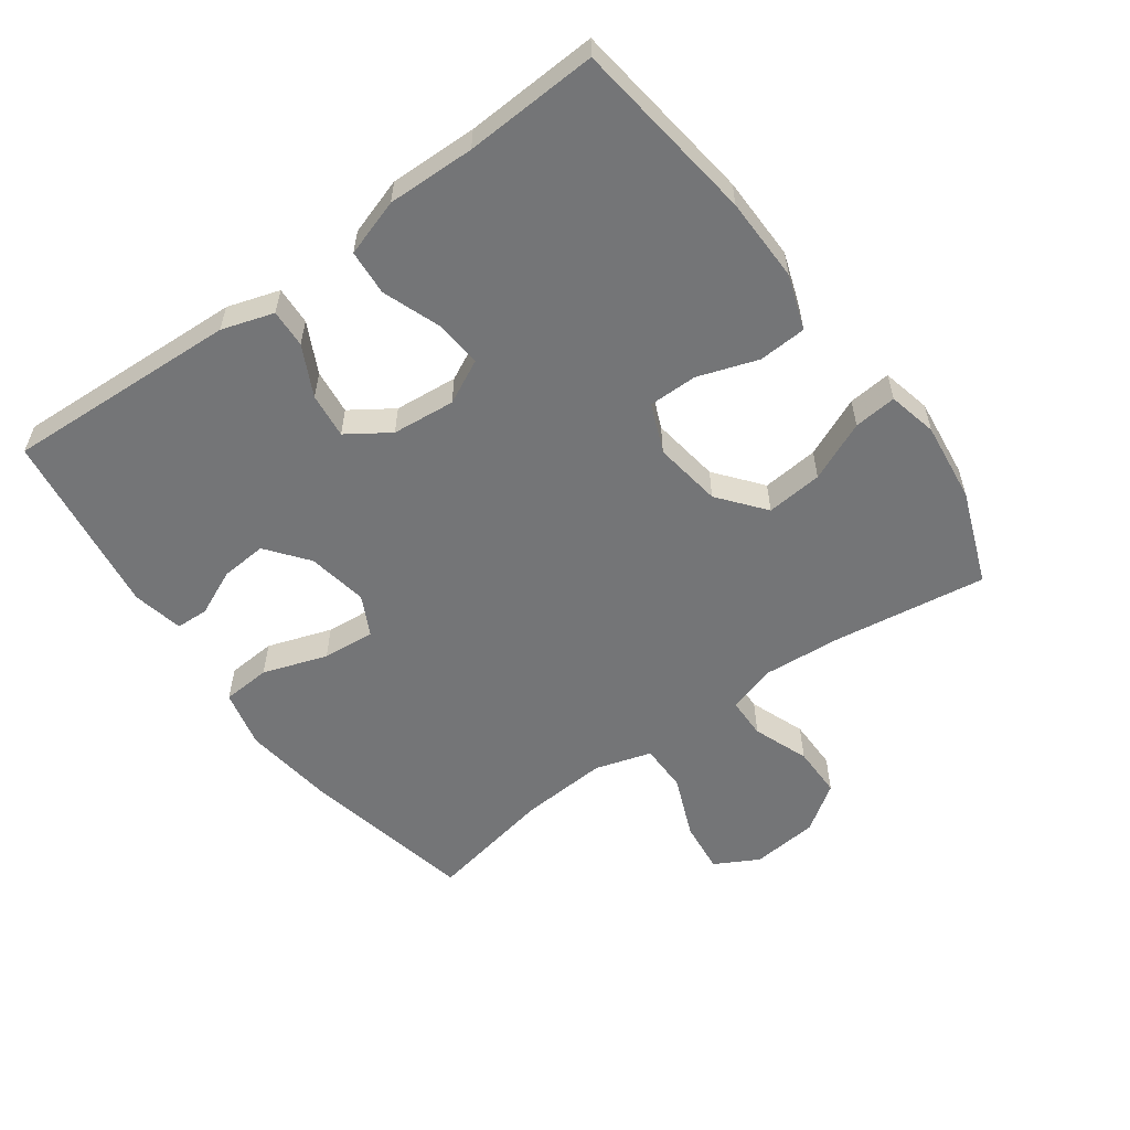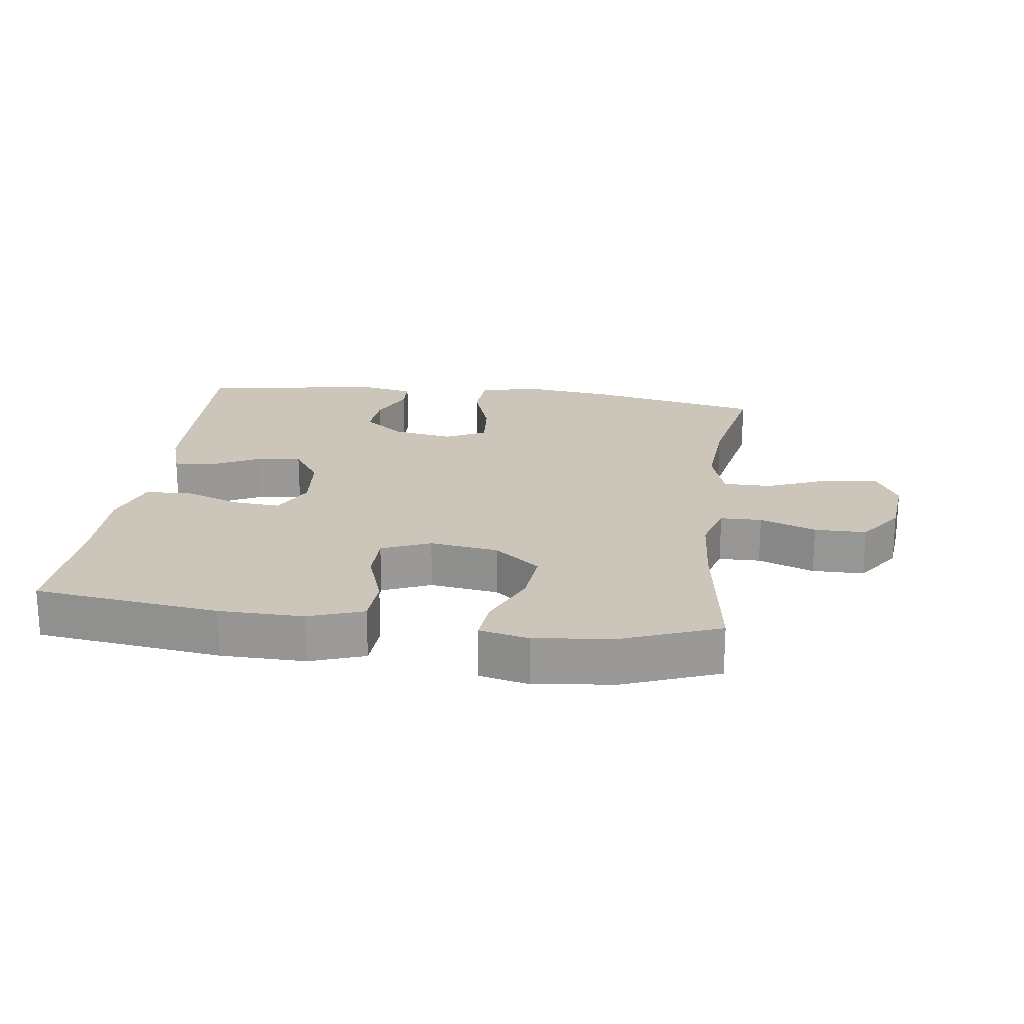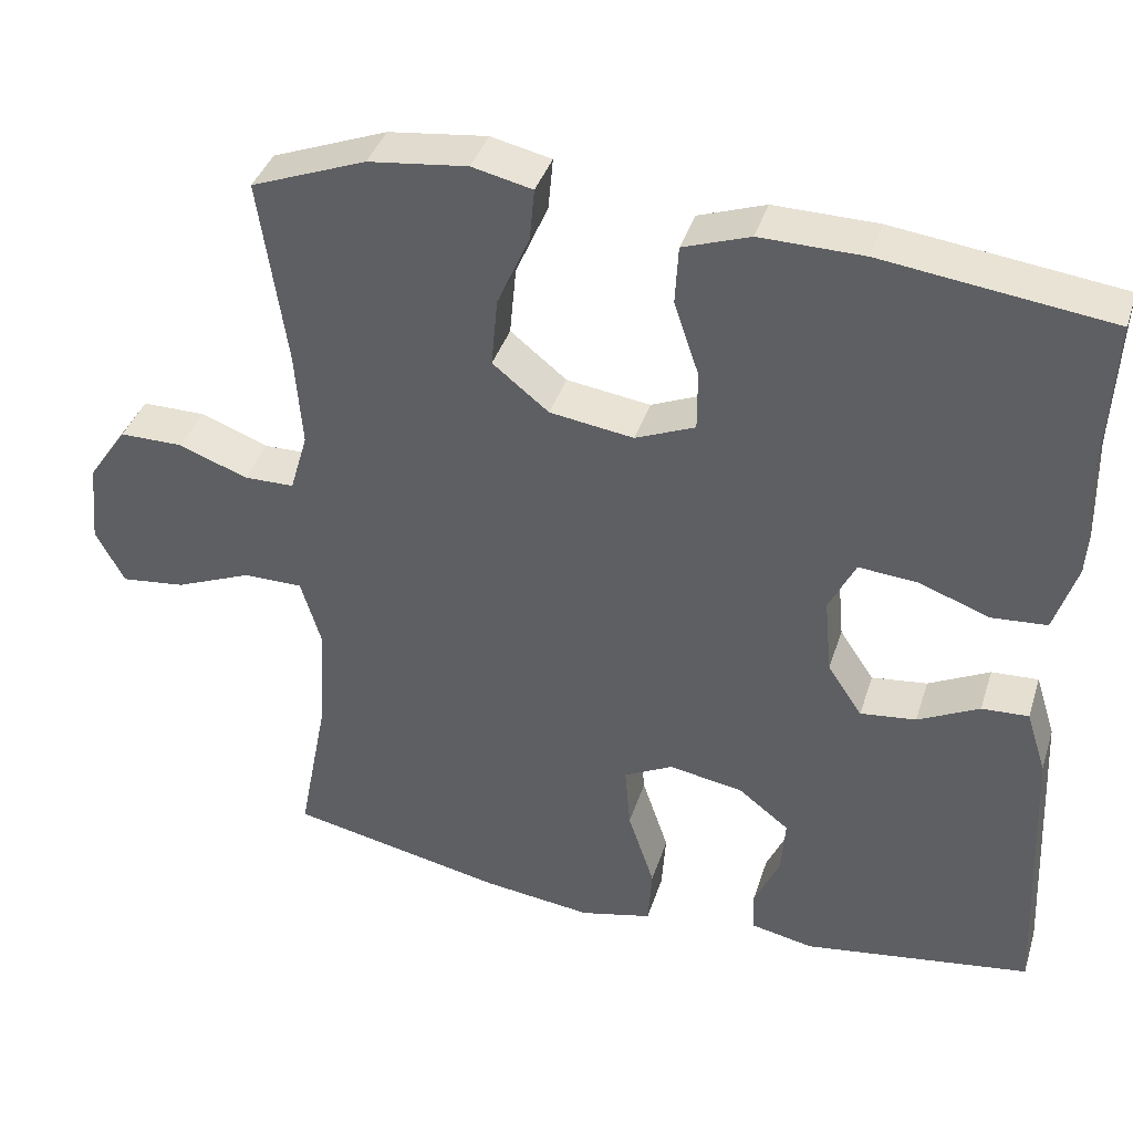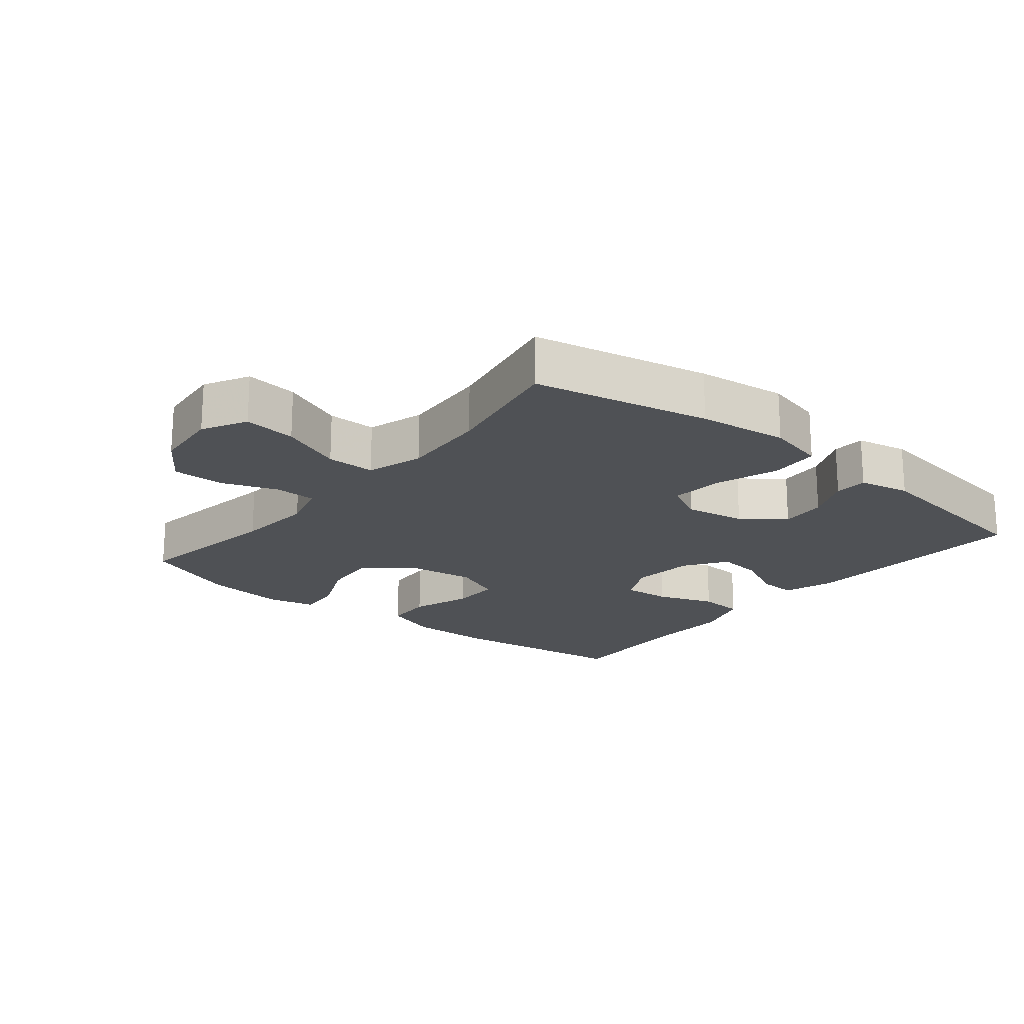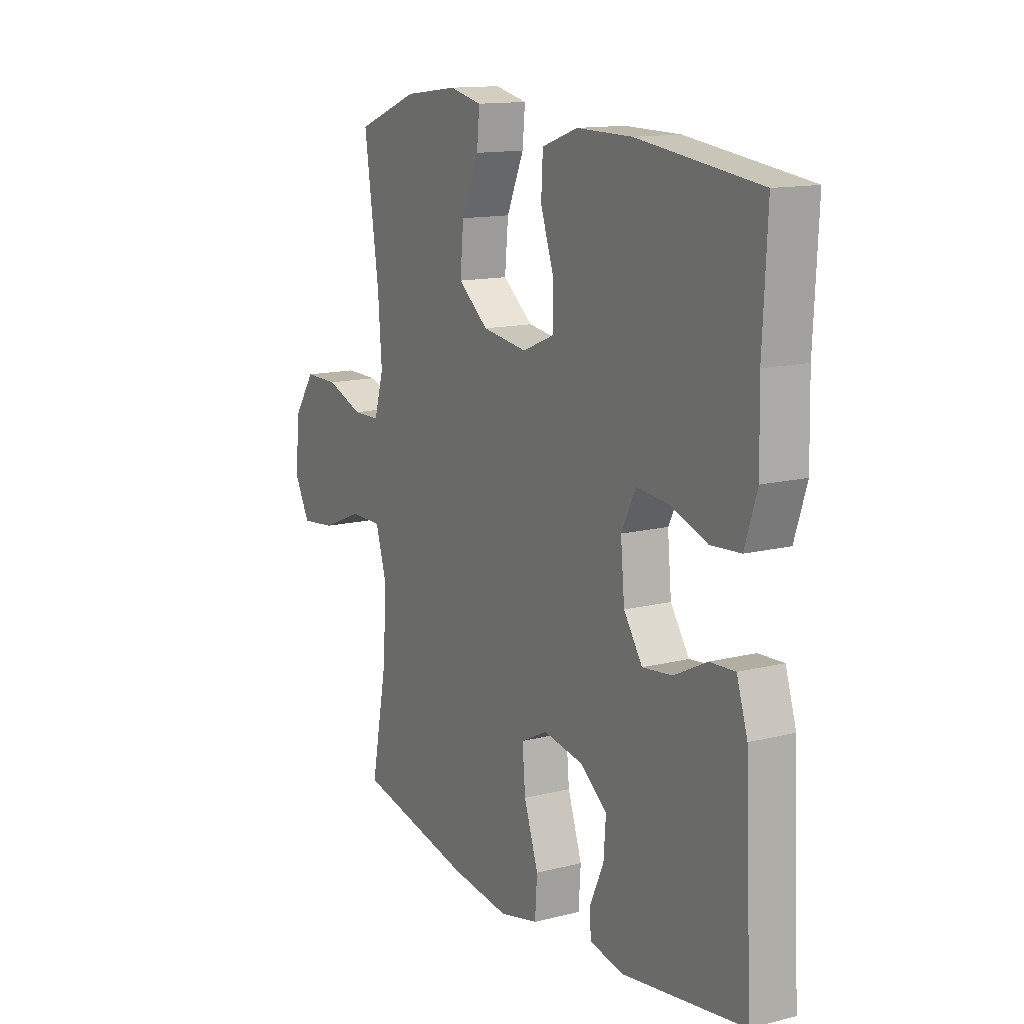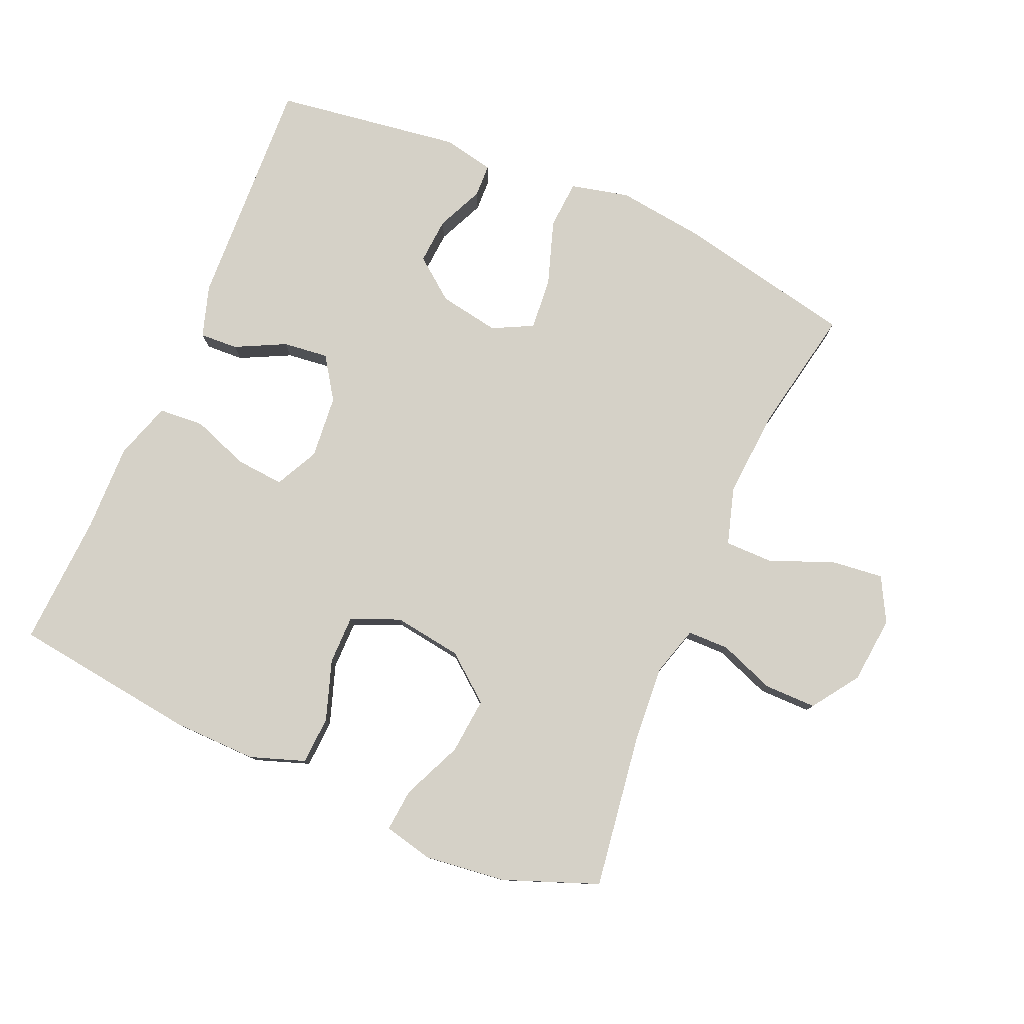
<metadata>
{"format":"obj","ext":"obj","renderer":"f3d","projection":"perspective","resolution":1024,"background":"white","views":[{"elev":-56.5,"azim":-54.0,"up":"+Y"},{"elev":20.9,"azim":7.6,"up":"+Y"},{"elev":38.8,"azim":-163.0,"up":"+Z"},{"elev":-19.6,"azim":140.7,"up":"+Y"},{"elev":13.5,"azim":-119.7,"up":"+Z"},{"elev":79.1,"azim":23.4,"up":"+Y"}]}
</metadata>
<code>
v 0.5 0.07 -0.5
v 0.232 0.07 -0.556
v 0.096 0.07 -0.573
v 0.007 0.07 -0.552
v 0.002 0.07 -0.478
v 0.035 0.07 -0.38
v 0.042 0.07 -0.3
v -0.019 0.07 -0.269
v -0.111 0.07 -0.285
v -0.174 0.07 -0.334
v -0.169 0.07 -0.404
v -0.137 0.07 -0.475
v -0.139 0.07 -0.525
v -0.217 0.07 -0.541
v -0.5 0.07 -0.5
v -0.483 0.07 -0.145
v -0.458 0.07 -0.066
v -0.4 0.07 -0.069
v -0.324 0.07 -0.107
v -0.255 0.07 -0.115
v -0.212 0.07 -0.051
v -0.203 0.07 0.045
v -0.236 0.07 0.111
v -0.309 0.07 0.105
v -0.396 0.07 0.073
v -0.465 0.07 0.078
v -0.493 0.07 0.165
v -0.49 0.07 0.298
v -0.5 0.07 0.5
v -0.219 0.07 0.536
v -0.091 0.07 0.538
v -0.008 0.07 0.509
v -0.004 0.07 0.436
v -0.035 0.07 0.345
v -0.035 0.07 0.271
v 0.039 0.07 0.24
v 0.143 0.07 0.255
v 0.213 0.07 0.311
v 0.205 0.07 0.397
v 0.165 0.07 0.488
v 0.159 0.07 0.553
v 0.234 0.07 0.57
v 0.357 0.07 0.555
v 0.5 0.07 0.5
v 0.466 0.07 0.267
v 0.457 0.07 0.148
v 0.479 0.07 0.073
v 0.542 0.07 0.072
v 0.627 0.07 0.104
v 0.706 0.07 0.104
v 0.755 0.07 0.033
v 0.765 0.07 -0.069
v 0.729 0.07 -0.136
v 0.649 0.07 -0.127
v 0.554 0.07 -0.088
v 0.48 0.07 -0.088
v 0.454 0.07 -0.174
v 0.463 0.07 -0.308
v 0.5 0 -0.5
v 0.232 0 -0.556
v 0.096 0 -0.573
v 0.007 0 -0.552
v 0.002 0 -0.478
v 0.035 0 -0.38
v 0.042 0 -0.3
v -0.019 0 -0.269
v -0.111 0 -0.285
v -0.174 0 -0.334
v -0.169 0 -0.404
v -0.137 0 -0.475
v -0.139 0 -0.525
v -0.217 0 -0.541
v -0.5 0 -0.5
v -0.483 0 -0.145
v -0.458 0 -0.066
v -0.4 0 -0.069
v -0.324 0 -0.107
v -0.255 0 -0.115
v -0.212 0 -0.051
v -0.203 0 0.045
v -0.236 0 0.111
v -0.309 0 0.105
v -0.396 0 0.073
v -0.465 0 0.078
v -0.493 0 0.165
v -0.49 0 0.298
v -0.5 0 0.5
v -0.219 0 0.536
v -0.091 0 0.538
v -0.008 0 0.509
v -0.004 0 0.436
v -0.035 0 0.345
v -0.035 0 0.271
v 0.039 0 0.24
v 0.143 0 0.255
v 0.213 0 0.311
v 0.205 0 0.397
v 0.165 0 0.488
v 0.159 0 0.553
v 0.234 0 0.57
v 0.357 0 0.555
v 0.5 0 0.5
v 0.466 0 0.267
v 0.457 0 0.148
v 0.479 0 0.073
v 0.542 0 0.072
v 0.627 0 0.104
v 0.706 0 0.104
v 0.755 0 0.033
v 0.765 0 -0.069
v 0.729 0 -0.136
v 0.649 0 -0.127
v 0.554 0 -0.088
v 0.48 0 -0.088
v 0.454 0 -0.174
v 0.463 0 -0.308
f 52 53 54 55
f 52 55 56
f 51 52 56
f 48 49 50 51
f 47 48 51 56
f 46 47 56 57
f 42 43 44 45
f 42 45 46
f 39 40 41 42
f 38 39 42 46
f 37 38 46 57
f 31 32 33 34
f 31 34 35
f 28 29 30 31
f 28 31 35
f 27 28 35 36
f 24 25 26 27
f 23 24 27 36
f 16 17 18 19
f 16 19 20
f 15 16 20
f 14 15 20 21
f 11 12 13 14
f 10 11 14 21
f 3 4 5 6
f 3 6 7
f 58 1 2 3
f 58 3 7
f 57 58 7 8
f 37 57 8 9
f 22 23 36 37
f 21 22 37
f 9 10 21 37
f 113 112 111 110
f 114 113 110
f 114 110 109
f 109 108 107 106
f 114 109 106 105
f 115 114 105 104
f 103 102 101 100
f 104 103 100
f 100 99 98 97
f 104 100 97 96
f 115 104 96 95
f 92 91 90 89
f 93 92 89
f 89 88 87 86
f 93 89 86
f 94 93 86 85
f 85 84 83 82
f 94 85 82 81
f 77 76 75 74
f 78 77 74
f 78 74 73
f 79 78 73 72
f 72 71 70 69
f 79 72 69 68
f 64 63 62 61
f 65 64 61
f 61 60 59 116
f 65 61 116
f 66 65 116 115
f 67 66 115 95
f 95 94 81 80
f 95 80 79
f 95 79 68 67
f 1 59 60 2
f 2 60 61 3
f 3 61 62 4
f 4 62 63 5
f 5 63 64 6
f 6 64 65 7
f 7 65 66 8
f 8 66 67 9
f 9 67 68 10
f 10 68 69 11
f 11 69 70 12
f 12 70 71 13
f 13 71 72 14
f 14 72 73 15
f 15 73 74 16
f 16 74 75 17
f 17 75 76 18
f 18 76 77 19
f 19 77 78 20
f 20 78 79 21
f 21 79 80 22
f 22 80 81 23
f 23 81 82 24
f 24 82 83 25
f 25 83 84 26
f 26 84 85 27
f 27 85 86 28
f 28 86 87 29
f 29 87 88 30
f 30 88 89 31
f 31 89 90 32
f 32 90 91 33
f 33 91 92 34
f 34 92 93 35
f 35 93 94 36
f 36 94 95 37
f 37 95 96 38
f 38 96 97 39
f 39 97 98 40
f 40 98 99 41
f 41 99 100 42
f 42 100 101 43
f 43 101 102 44
f 44 102 103 45
f 45 103 104 46
f 46 104 105 47
f 47 105 106 48
f 48 106 107 49
f 49 107 108 50
f 50 108 109 51
f 51 109 110 52
f 52 110 111 53
f 53 111 112 54
f 54 112 113 55
f 55 113 114 56
f 56 114 115 57
f 57 115 116 58
f 58 116 59 1

</code>
